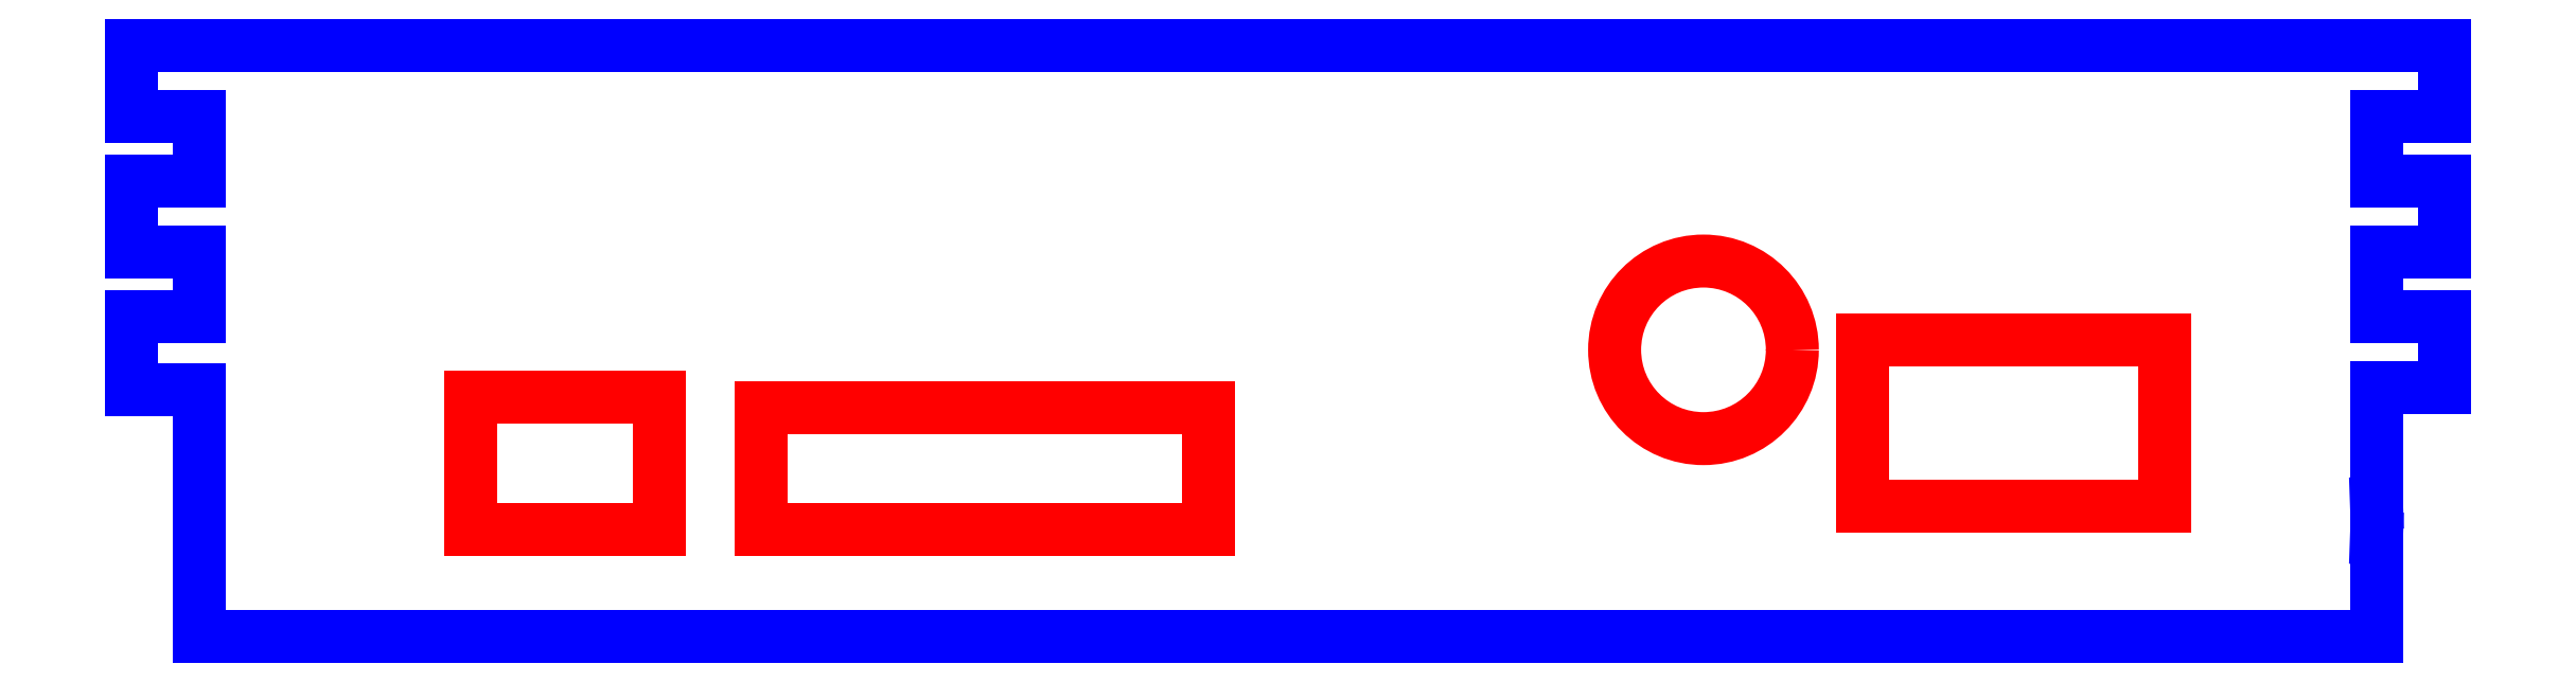
<metadata>
{"format":"dxf","ext":"dxf","renderer":"ezdxf+matplotlib","layout":"modelspace","background":"white","min_lineweight":24,"dpi":150}
</metadata>
<code>
0
SECTION
2
ENTITIES
0
CIRCLE
8
CUTOUTS
10
18.35
20
-0.4
30
0
40
3.925
210
0
220
0
230
1
0
LINE
8
CUTOUTS
10
-36.09
20
-2.475
30
0
11
-27.74
21
-2.475
31
-1.323e-22
0
LINE
8
CUTOUTS
10
-27.74
20
-2.475
30
1.776e-14
11
-27.74
21
-8.325
31
1.776e-14
0
LINE
8
CUTOUTS
10
-27.74
20
-8.325
30
1.776e-14
11
-36.09
21
-8.325
31
1.776e-14
0
LINE
8
CUTOUTS
10
-36.09
20
-8.325
30
0
11
-36.09
21
-2.475
31
0
0
LINE
8
CUTOUTS
10
-23.27
20
-2.975
30
0
11
-3.525
21
-2.975
31
-2.647e-22
0
LINE
8
CUTOUTS
10
-3.525
20
-2.975
30
0
11
-3.525
21
-8.325
31
-7.704e-33
0
LINE
8
CUTOUTS
10
-3.525
20
-8.325
30
0
11
-23.27
21
-8.325
31
2.647e-22
0
LINE
8
CUTOUTS
10
-23.27
20
-8.325
30
0
11
-23.27
21
-2.975
31
3.632e-30
0
LINE
8
CUTOUTS
10
25.38
20
-7.325
30
1.776e-14
11
25.38
21
0.025
31
1.776e-14
0
LINE
8
CUTOUTS
10
25.38
20
0.025
30
1.776e-14
11
38.73
21
0.025
31
1.776e-14
0
LINE
8
CUTOUTS
10
38.73
20
0.025
30
0
11
38.73
21
-7.325
31
-2.939e-38
0
LINE
8
CUTOUTS
10
38.73
20
-7.325
30
0
11
25.38
21
-7.325
31
0
0
LINE
8
PERIMETER
10
48.07
20
-7.172
30
0
11
48.08
21
-7.172
31
-6.462e-26
0
LINE
8
PERIMETER
10
48.08
20
-7.172
30
1.776e-14
11
48.08
21
-2.075
31
1.776e-14
0
LINE
8
PERIMETER
10
48.08
20
-2.075
30
1.776e-14
11
51.08
21
-2.075
31
1.776e-14
0
LINE
8
PERIMETER
10
51.08
20
-2.075
30
1.776e-14
11
51.08
21
1.075
31
1.776e-14
0
LINE
8
PERIMETER
10
51.08
20
1.075
30
1.776e-14
11
48.08
21
1.075
31
1.776e-14
0
LINE
8
PERIMETER
10
48.08
20
1.075
30
1.776e-14
11
48.08
21
3.925
31
1.776e-14
0
LINE
8
PERIMETER
10
48.08
20
3.925
30
1.776e-14
11
51.08
21
3.925
31
1.776e-14
0
LINE
8
PERIMETER
10
51.08
20
3.925
30
1.776e-14
11
51.08
21
7.075
31
1.776e-14
0
LINE
8
PERIMETER
10
51.08
20
7.075
30
1.776e-14
11
48.08
21
7.075
31
1.776e-14
0
LINE
8
PERIMETER
10
48.08
20
7.075
30
1.776e-14
11
48.08
21
9.925
31
1.776e-14
0
LINE
8
PERIMETER
10
48.08
20
9.925
30
1.776e-14
11
51.08
21
9.925
31
1.776e-14
0
LINE
8
PERIMETER
10
51.08
20
9.925
30
1.776e-14
11
51.08
21
13.08
31
1.776e-14
0
LINE
8
PERIMETER
10
51.08
20
13.08
30
1.776e-14
11
-51.08
21
13.08
31
1.776e-14
0
LINE
8
PERIMETER
10
-51.08
20
13.08
30
0
11
-51.08
21
9.925
31
3.944e-30
0
LINE
8
PERIMETER
10
-51.08
20
9.925
30
0
11
-48.08
21
9.925
31
-6.617e-23
0
LINE
8
PERIMETER
10
-48.08
20
9.925
30
0
11
-48.08
21
7.075
31
0
0
LINE
8
PERIMETER
10
-48.08
20
7.075
30
0
11
-51.08
21
7.075
31
6.617e-23
0
LINE
8
PERIMETER
10
-51.08
20
7.075
30
0
11
-51.08
21
3.925
31
0
0
LINE
8
PERIMETER
10
-51.08
20
3.925
30
0
11
-48.08
21
3.925
31
-6.617e-23
0
LINE
8
PERIMETER
10
-48.08
20
3.925
30
0
11
-48.08
21
1.075
31
0
0
LINE
8
PERIMETER
10
-48.08
20
1.075
30
0
11
-51.08
21
1.075
31
6.617e-23
0
LINE
8
PERIMETER
10
-51.08
20
1.075
30
0
11
-51.08
21
-2.172
31
0
0
LINE
8
PERIMETER
10
-51.08
20
-2.172
30
0
11
-48.08
21
-2.172
31
-3.309e-23
0
LINE
8
PERIMETER
10
-48.08
20
-2.172
30
0
11
-48.08
21
-13.08
31
0
0
LINE
8
PERIMETER
10
-48.08
20
-13.08
30
0
11
48.08
21
-13.08
31
-1.059e-21
0
LINE
8
PERIMETER
10
48.08
20
-13.08
30
1.776e-14
11
48.08
21
-8.728
31
1.776e-14
0
LINE
8
PERIMETER
10
48.08
20
-8.728
30
1.776e-14
11
48.07
21
-8.728
31
1.776e-14
0
LINE
8
PERIMETER
10
48.07
20
-8.728
30
0
11
48.07
21
-7.172
31
-1.175e-37
0
ENDSEC
0
EOF

</code>
